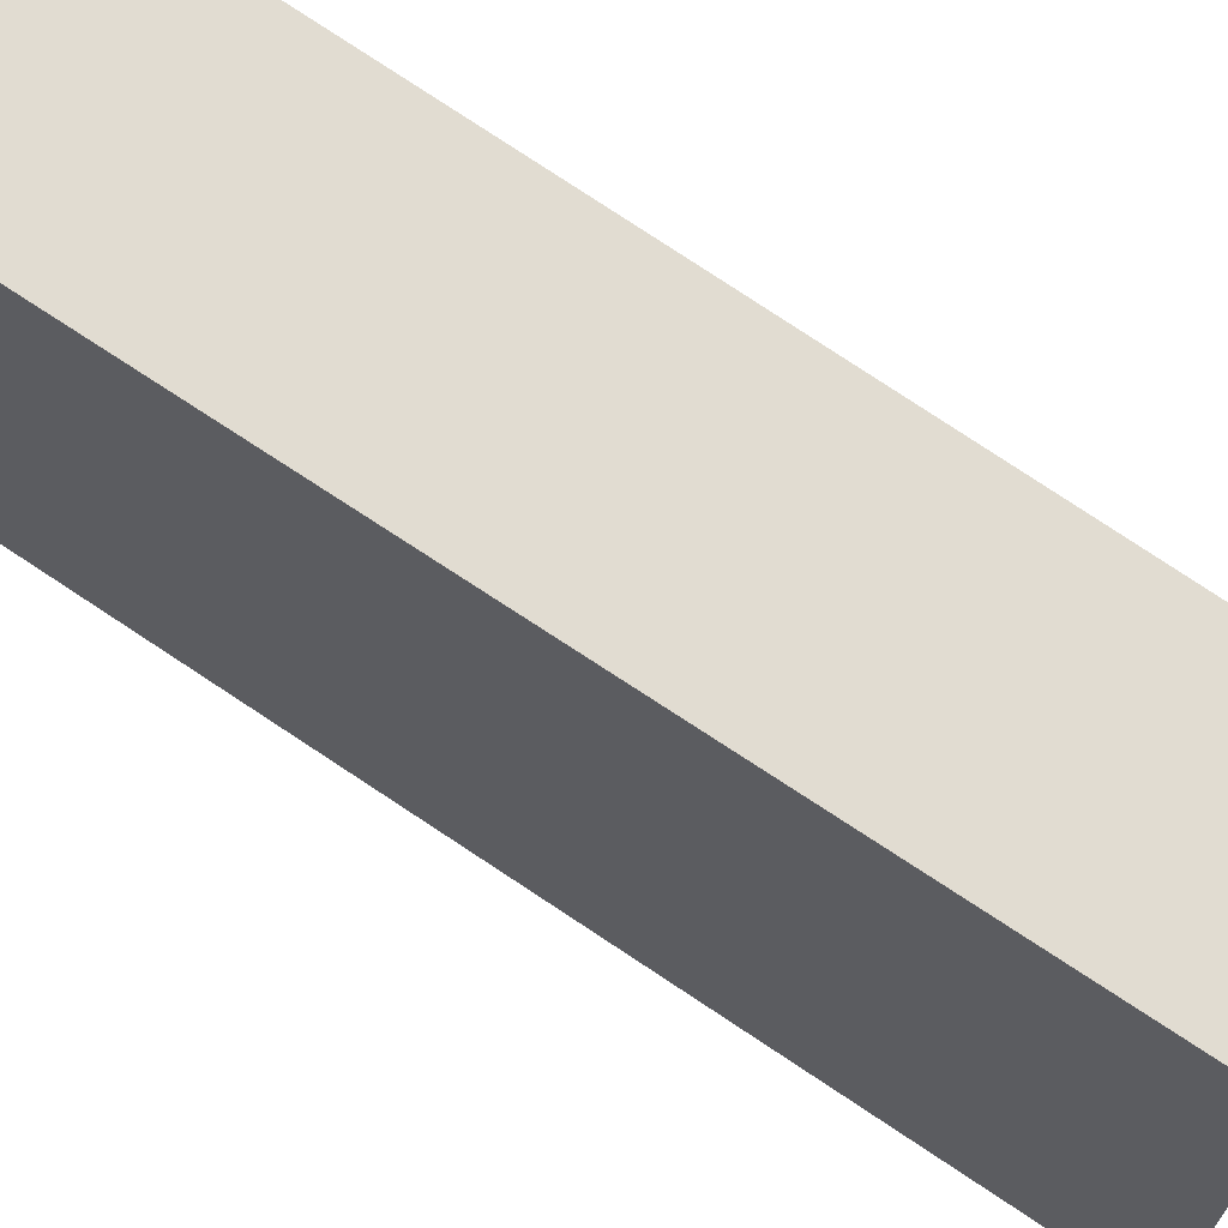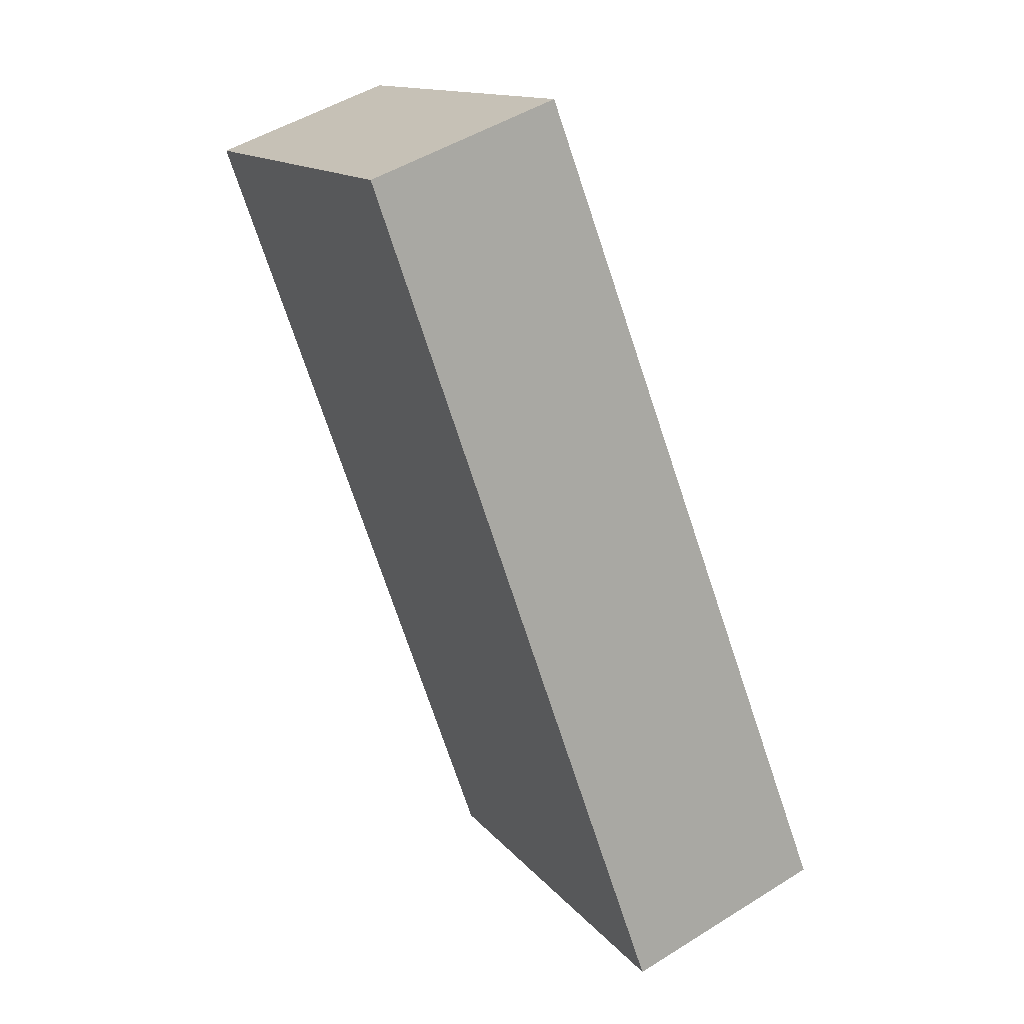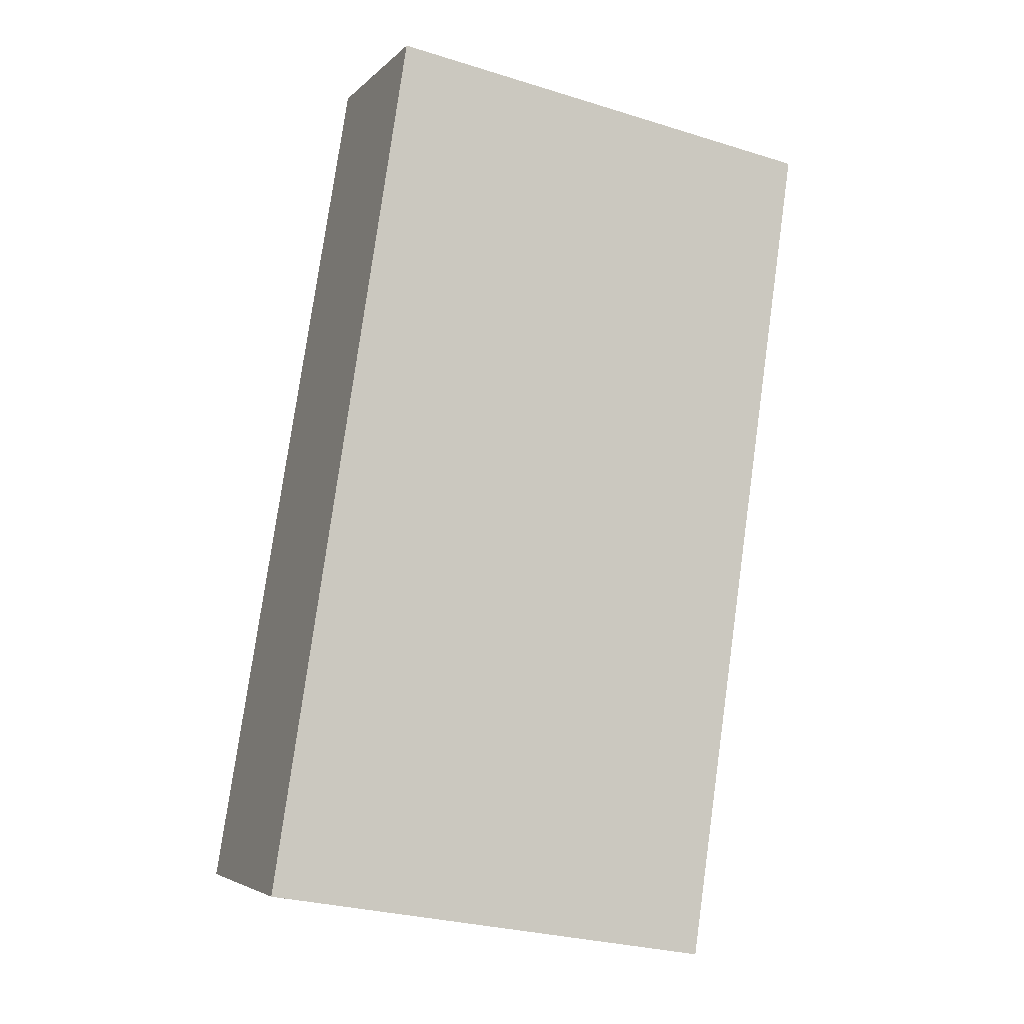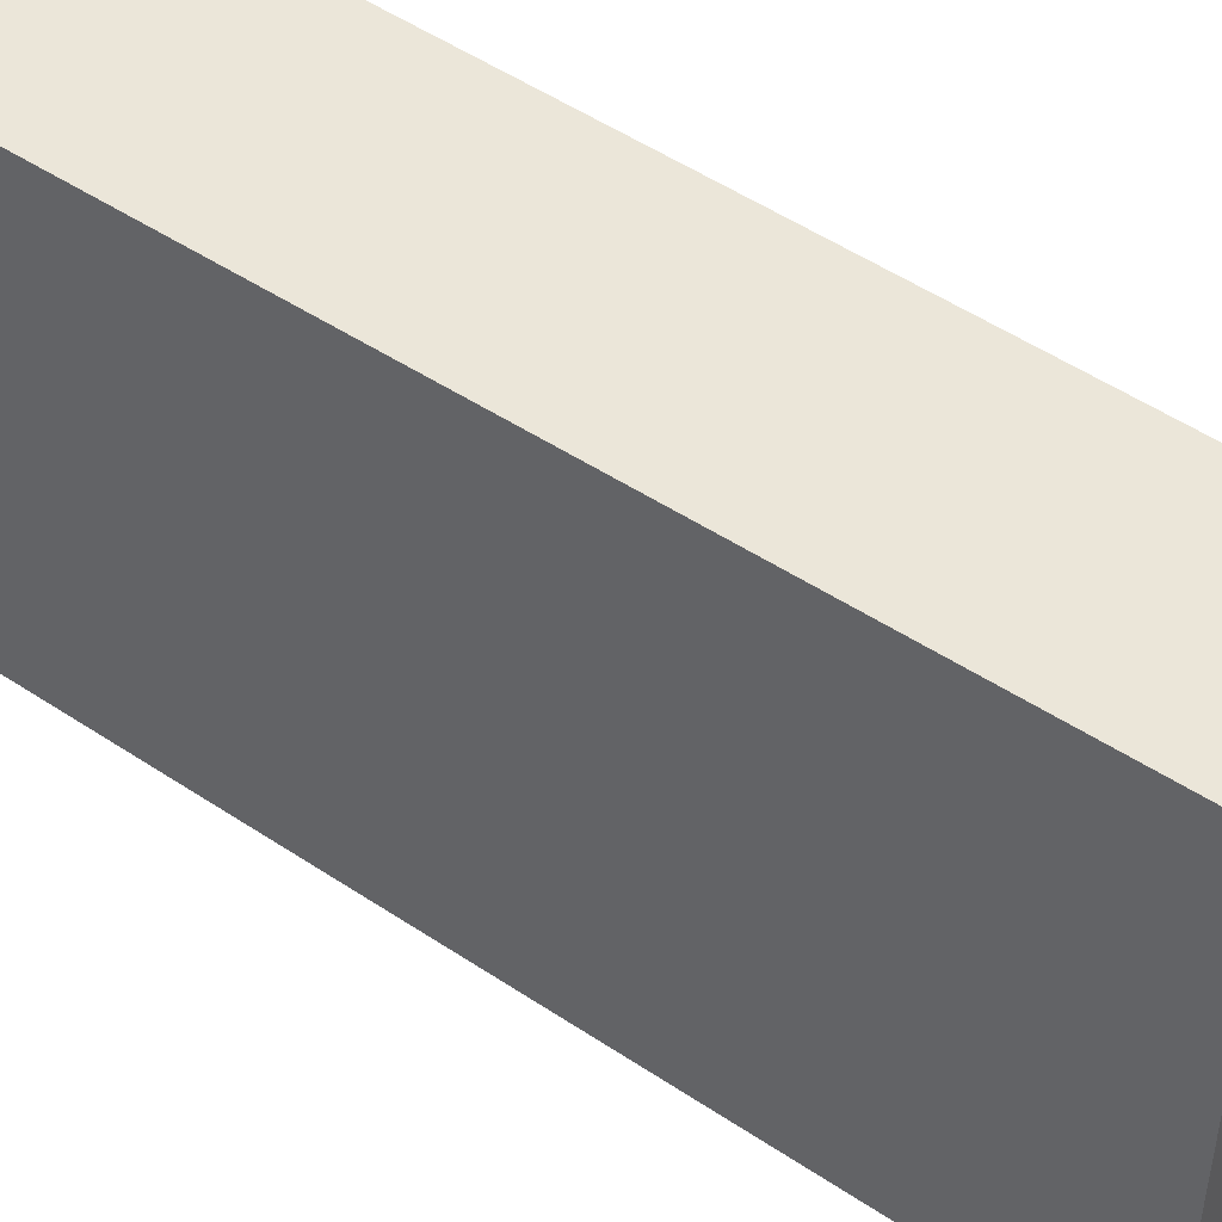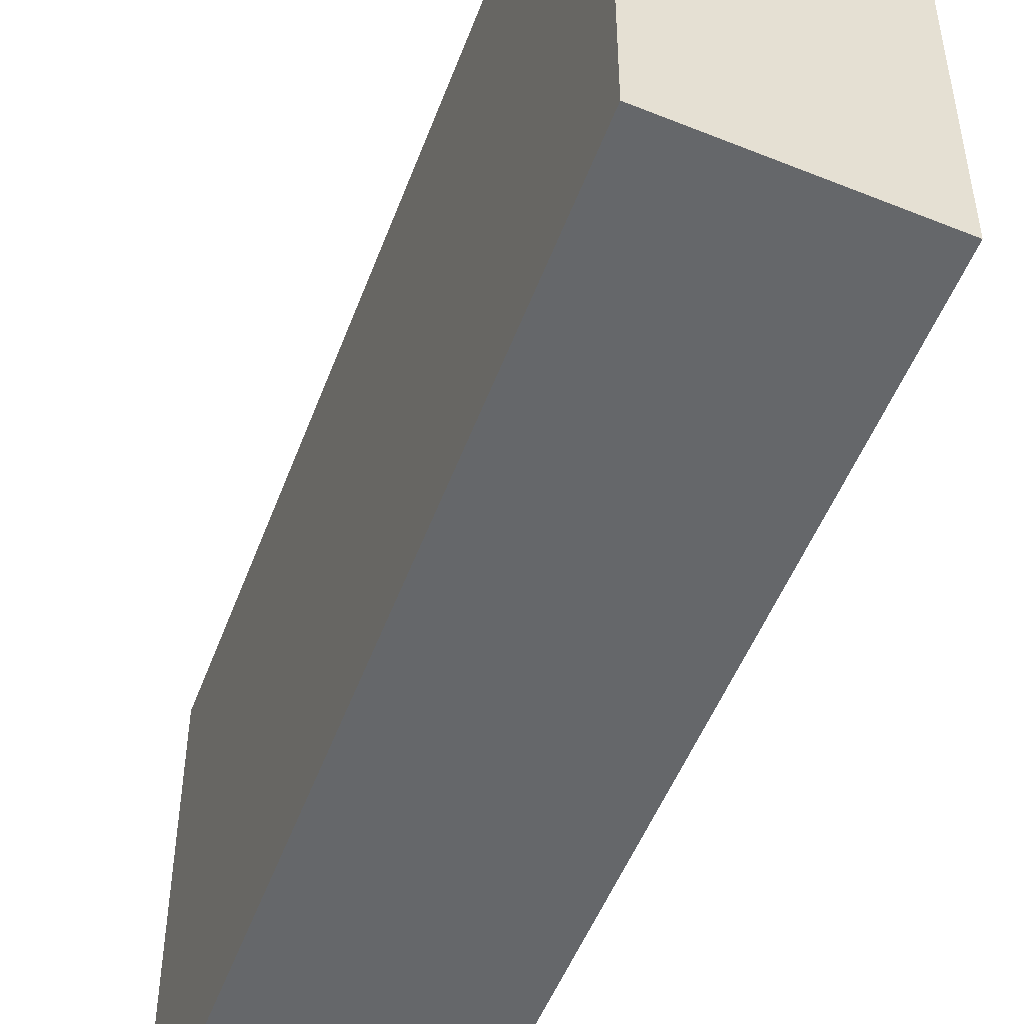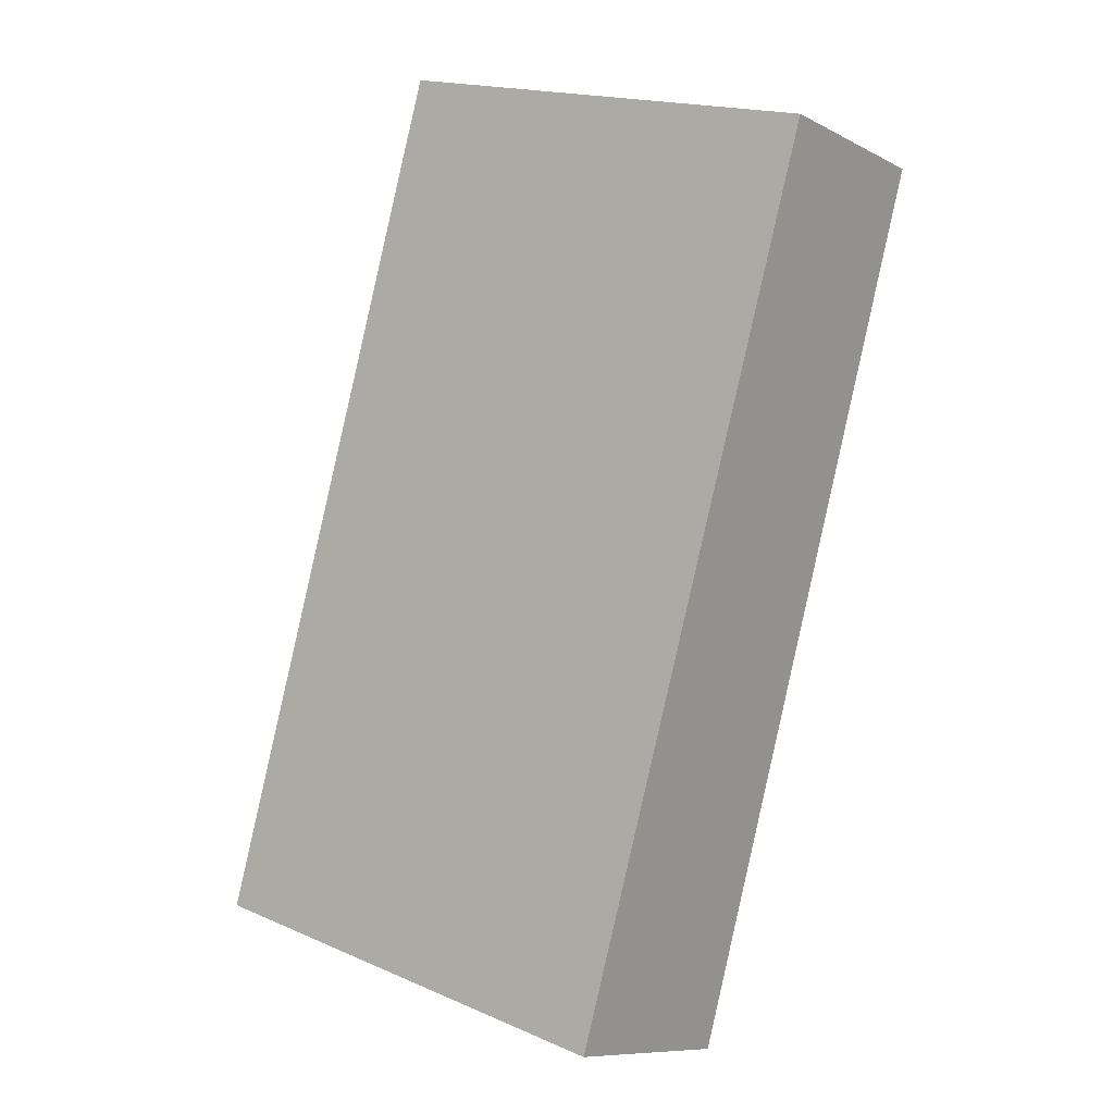
<metadata>
{"format":"obj","ext":"obj","renderer":"f3d","projection":"perspective","resolution":1024,"background":"white","views":[{"elev":69.2,"azim":-35.6,"up":"+Y"},{"elev":13.8,"azim":156.1,"up":"+Z"},{"elev":-28.6,"azim":65.2,"up":"+Z"},{"elev":47.8,"azim":-32.8,"up":"+Y"},{"elev":-52.0,"azim":178.9,"up":"+Y"},{"elev":18.1,"azim":-50.2,"up":"+Z"}]}
</metadata>
<code>
v  2.834 2.732 4.41
v  0 2.732 1.673e-16
v  1.773 2.732 4.811
v  1.142 2.732 -0.475
v  0 0 0
v  1.773 -2.946e-16 4.811
v  2.834 -2.7e-16 4.41
v  1.142 2.909e-17 -0.475
g defaultobject
f 1 2 3
f 2 1 4
f 5 3 2
f 3 5 6
f 6 1 3
f 1 6 7
f 7 4 1
f 4 7 8
f 8 2 4
f 2 8 5
f 5 7 6
f 7 5 8

</code>
